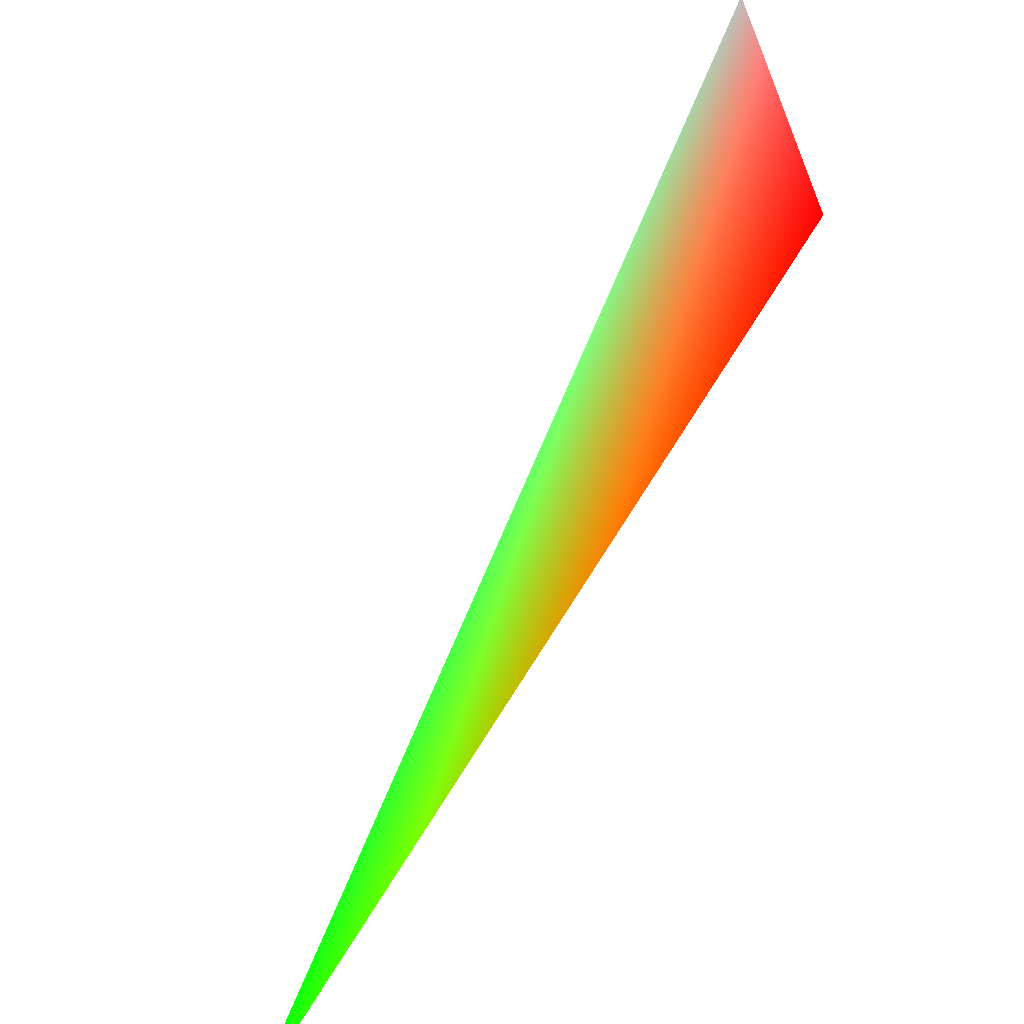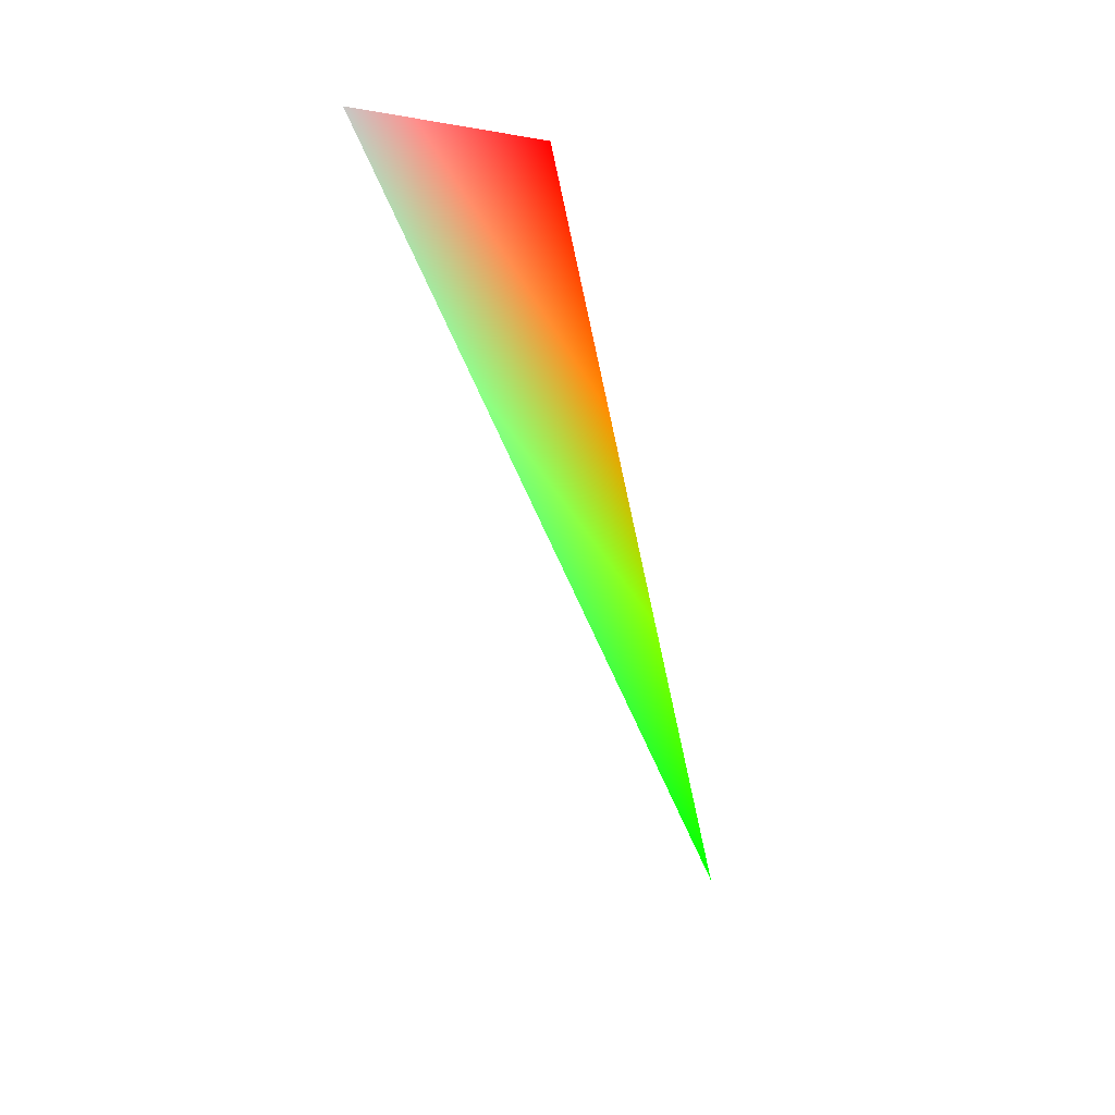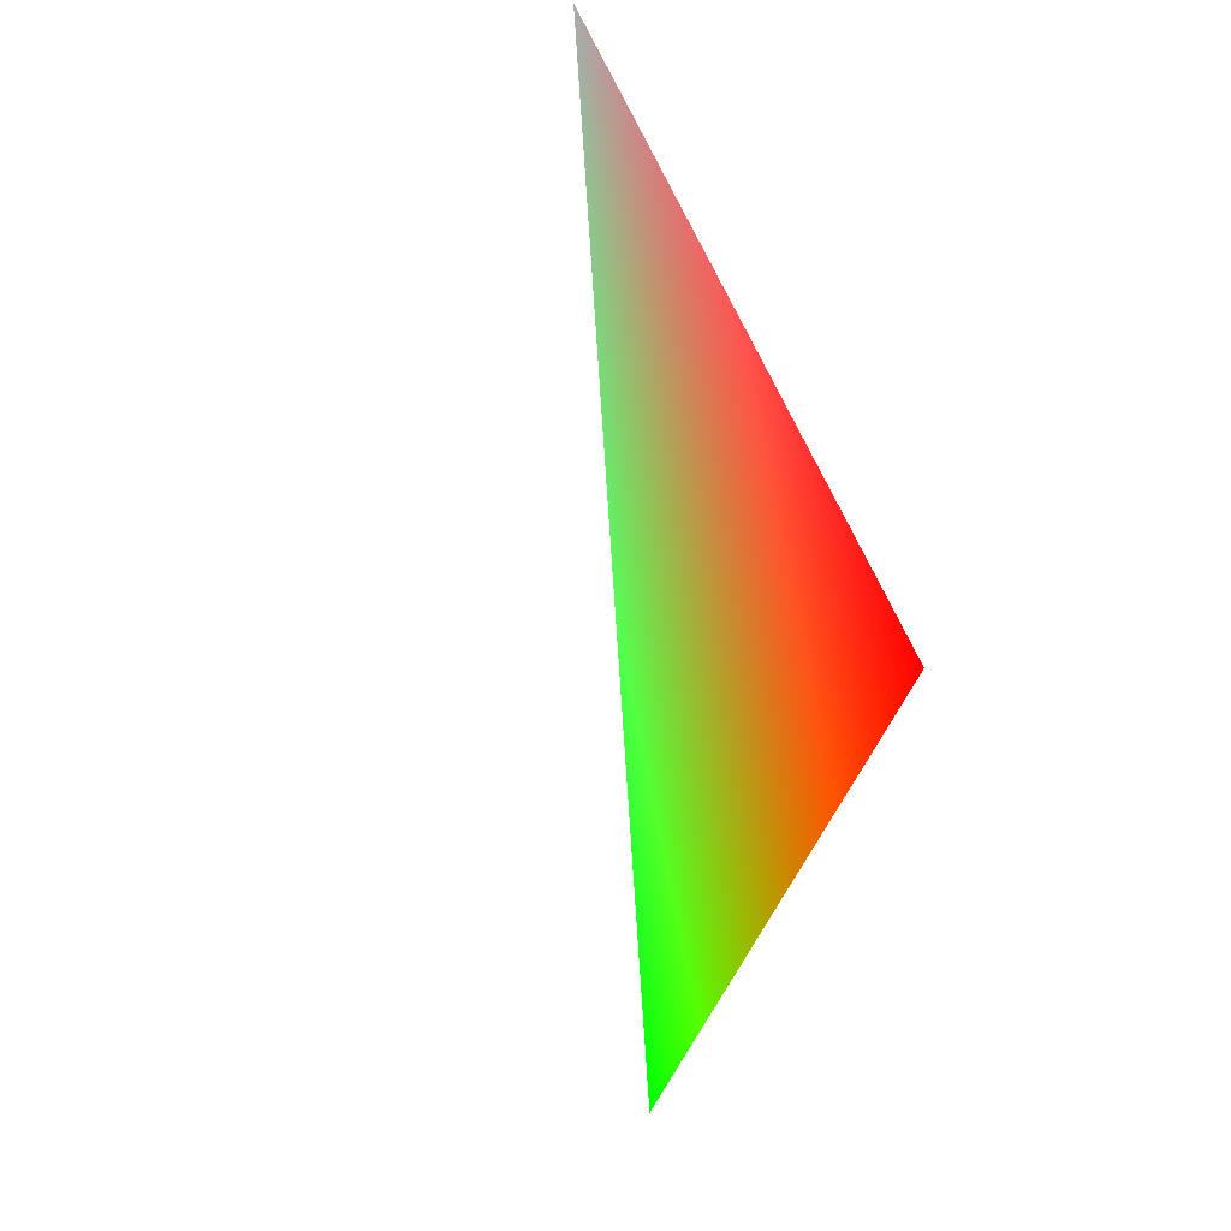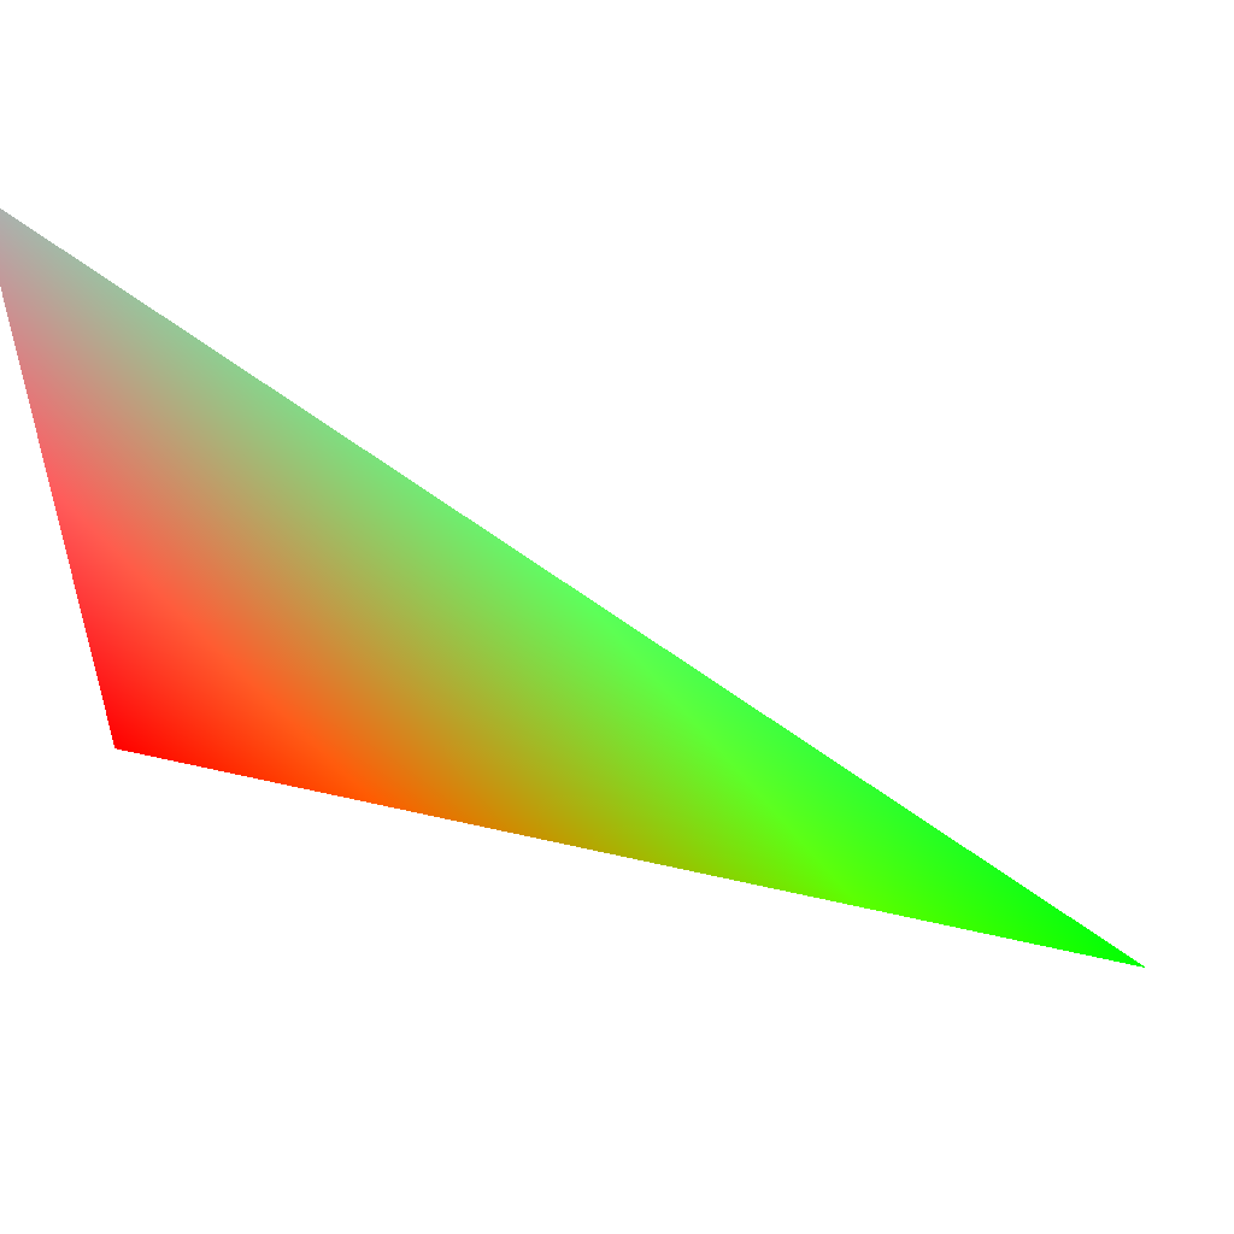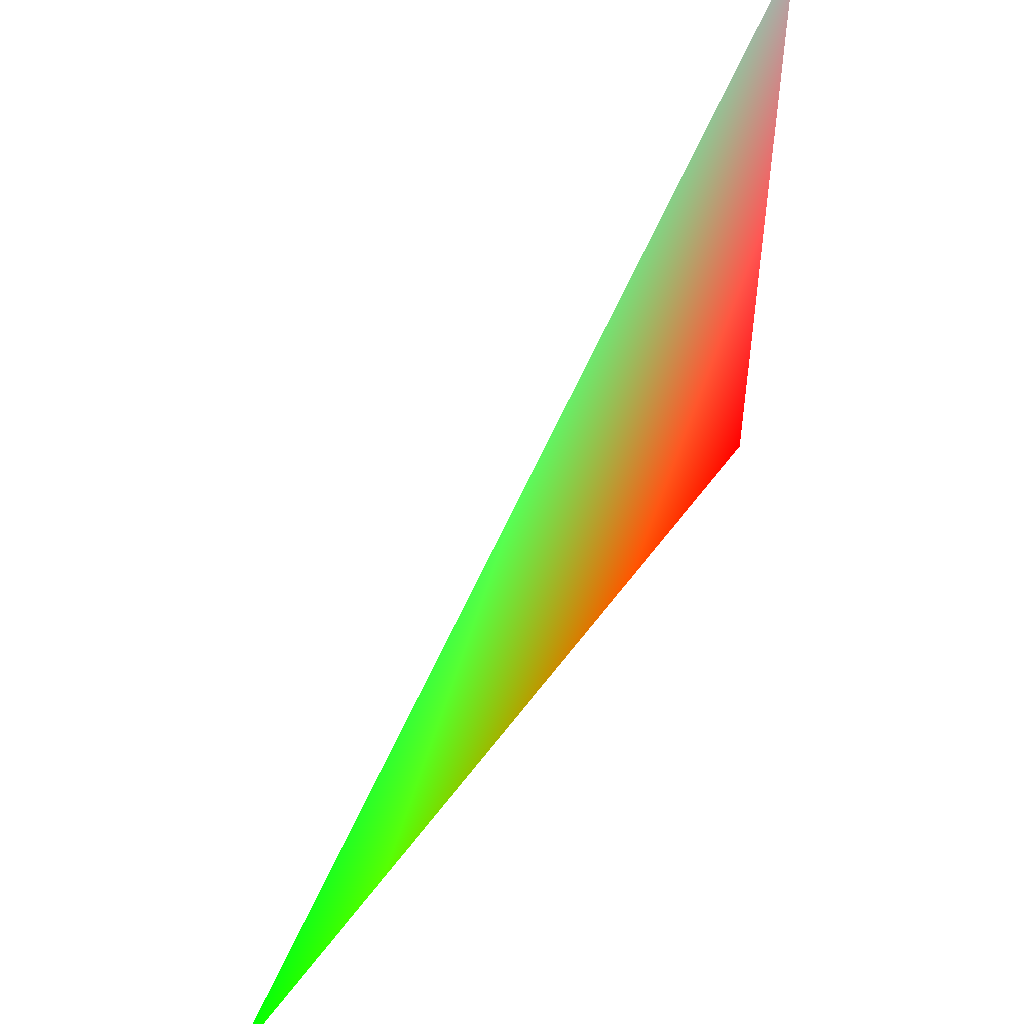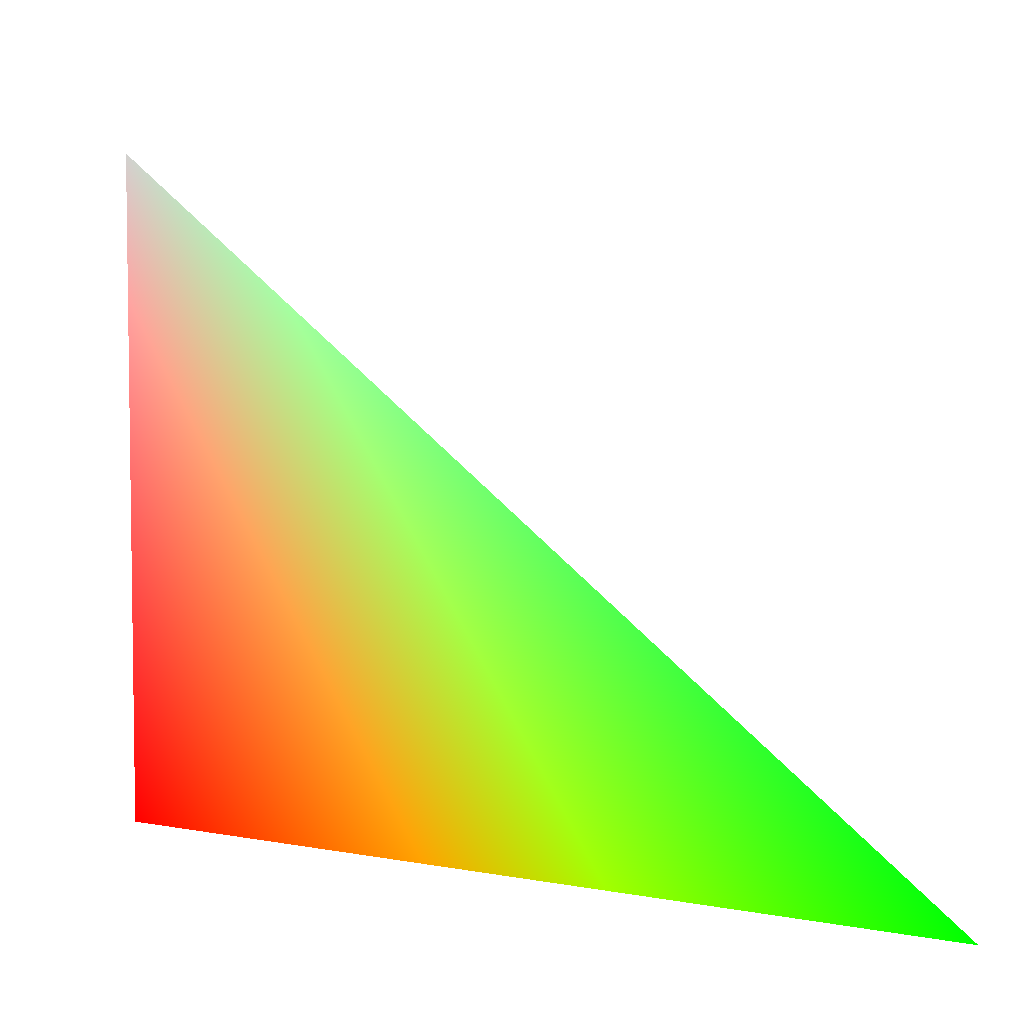
<metadata>
{"format":"obj","ext":"obj","renderer":"f3d","projection":"perspective","resolution":1024,"background":"white","views":[{"elev":-64.8,"azim":-16.6,"up":"+Y"},{"elev":8.6,"azim":-164.8,"up":"+Z"},{"elev":62.2,"azim":-22.3,"up":"+Z"},{"elev":53.2,"azim":116.9,"up":"+Y"},{"elev":50.6,"azim":-132.8,"up":"+Y"},{"elev":5.0,"azim":134.4,"up":"+Y"}]}
</metadata>
<code>
v 0.9272 -0.309 0.2116 1 0 0
v 0.7436 -0.309 -0.593 0 1 0
v 0.9272 0.309 0.2116 0.5 0.5 0.5
f 1 2 3

</code>
